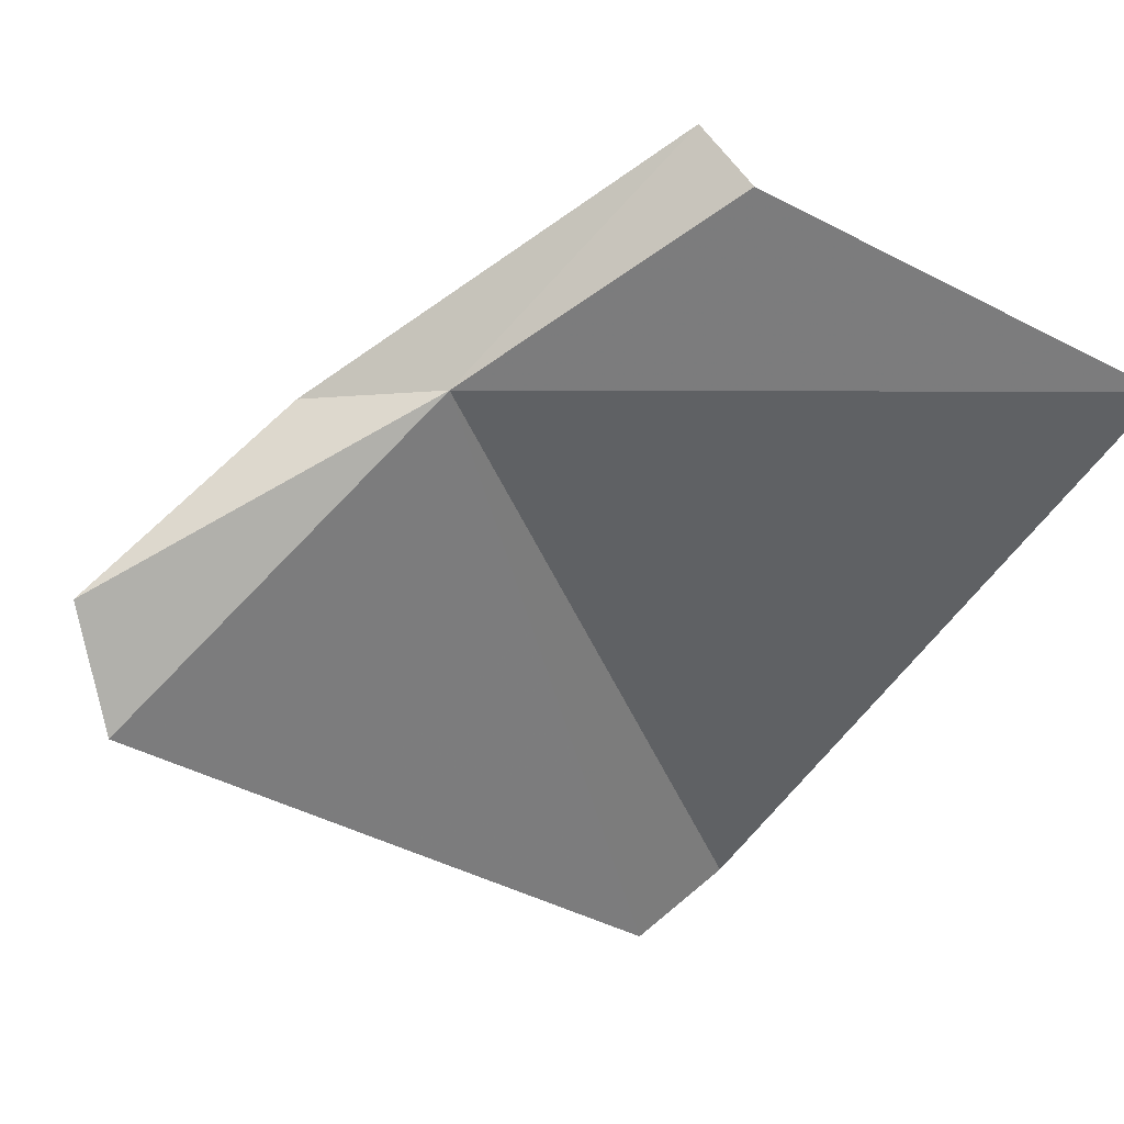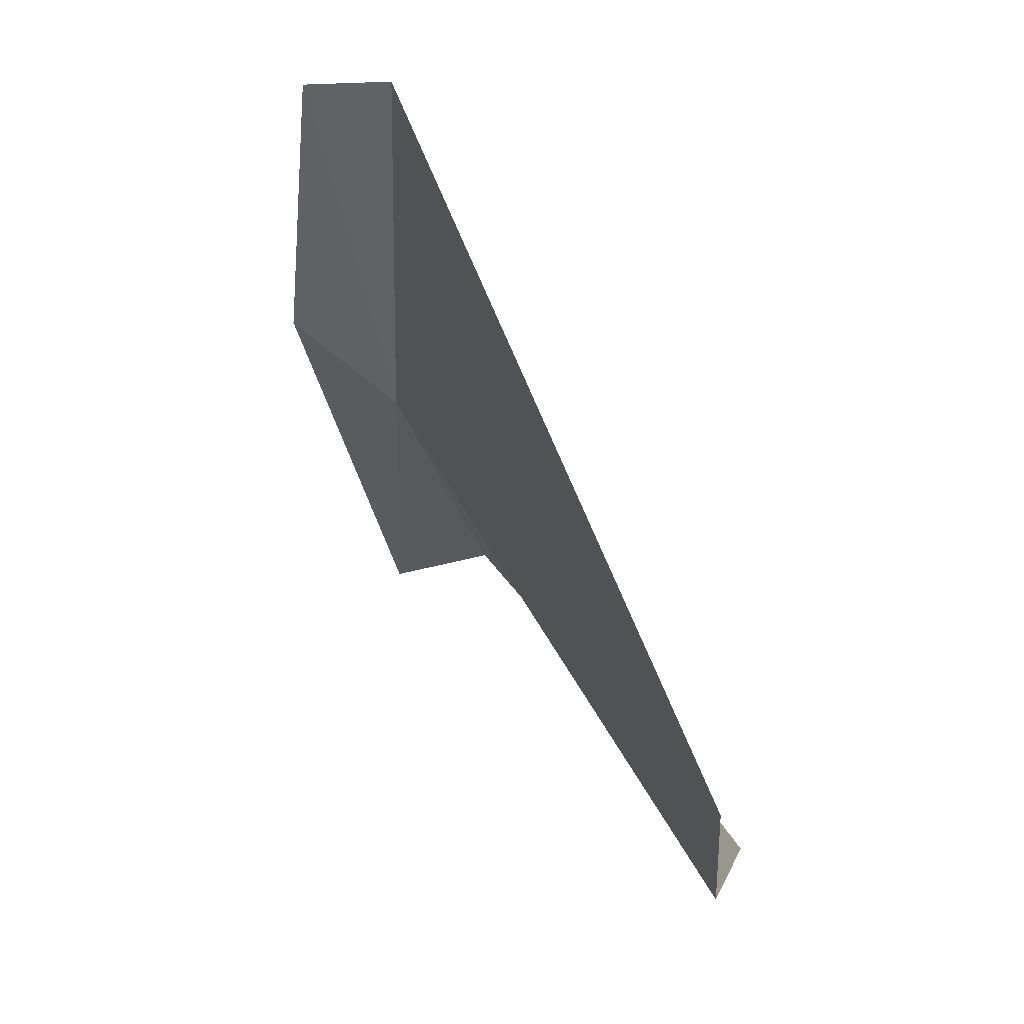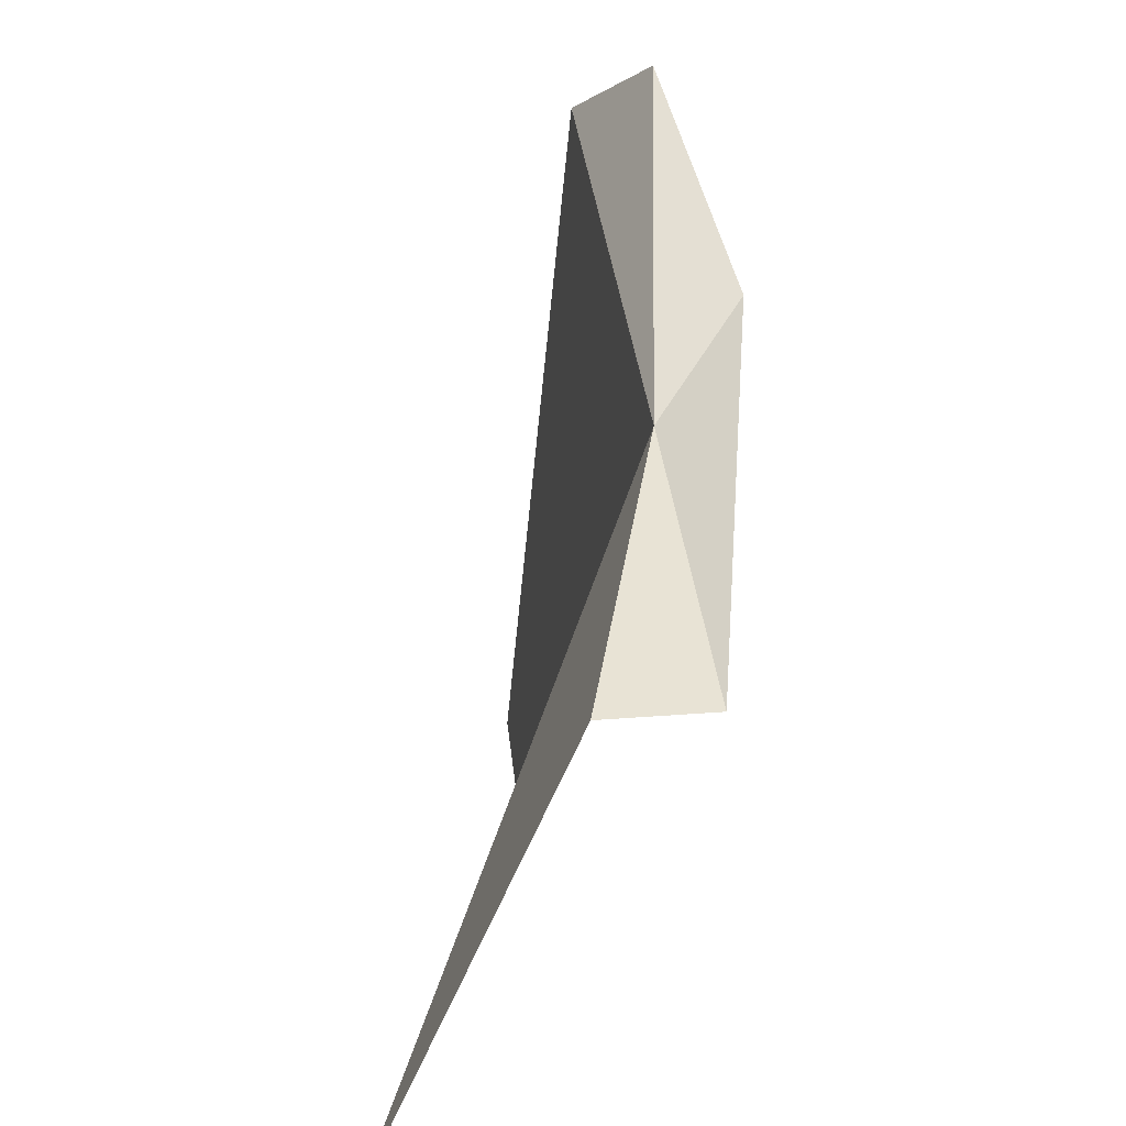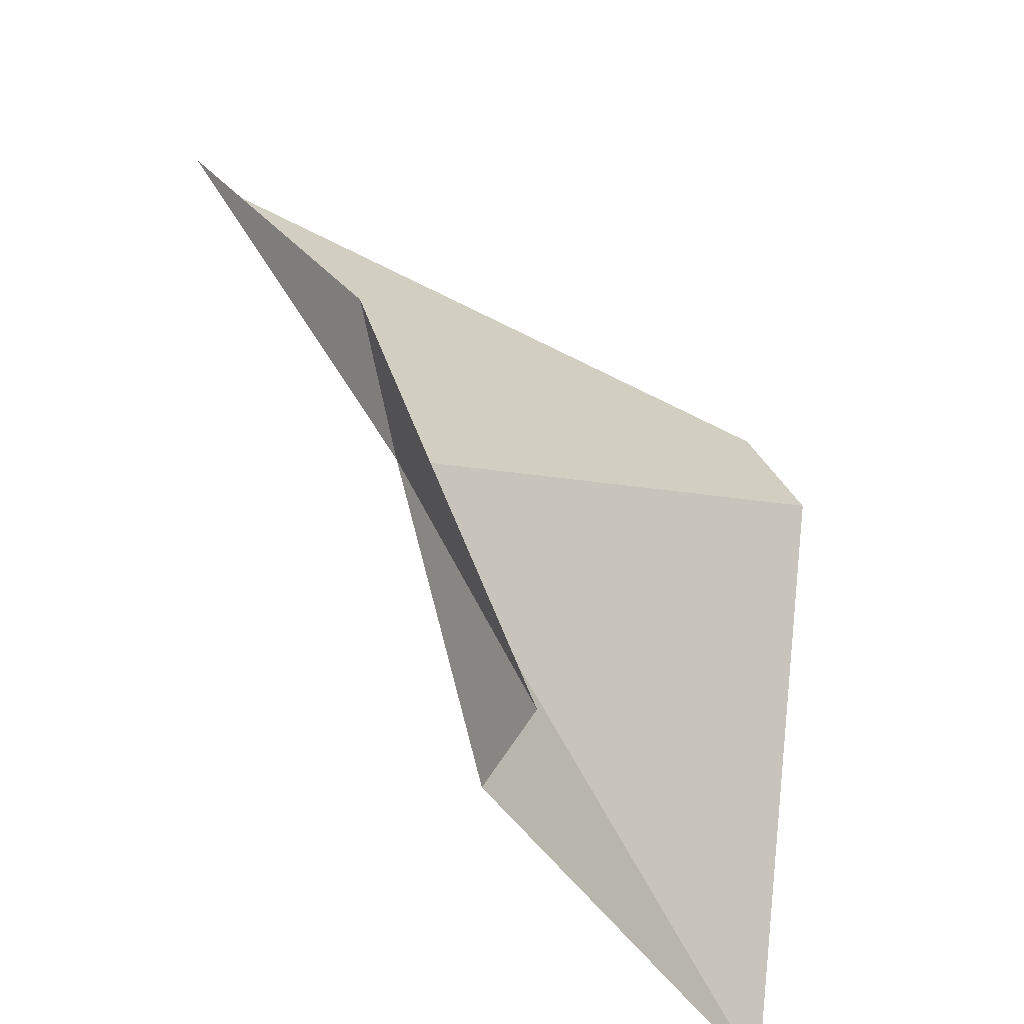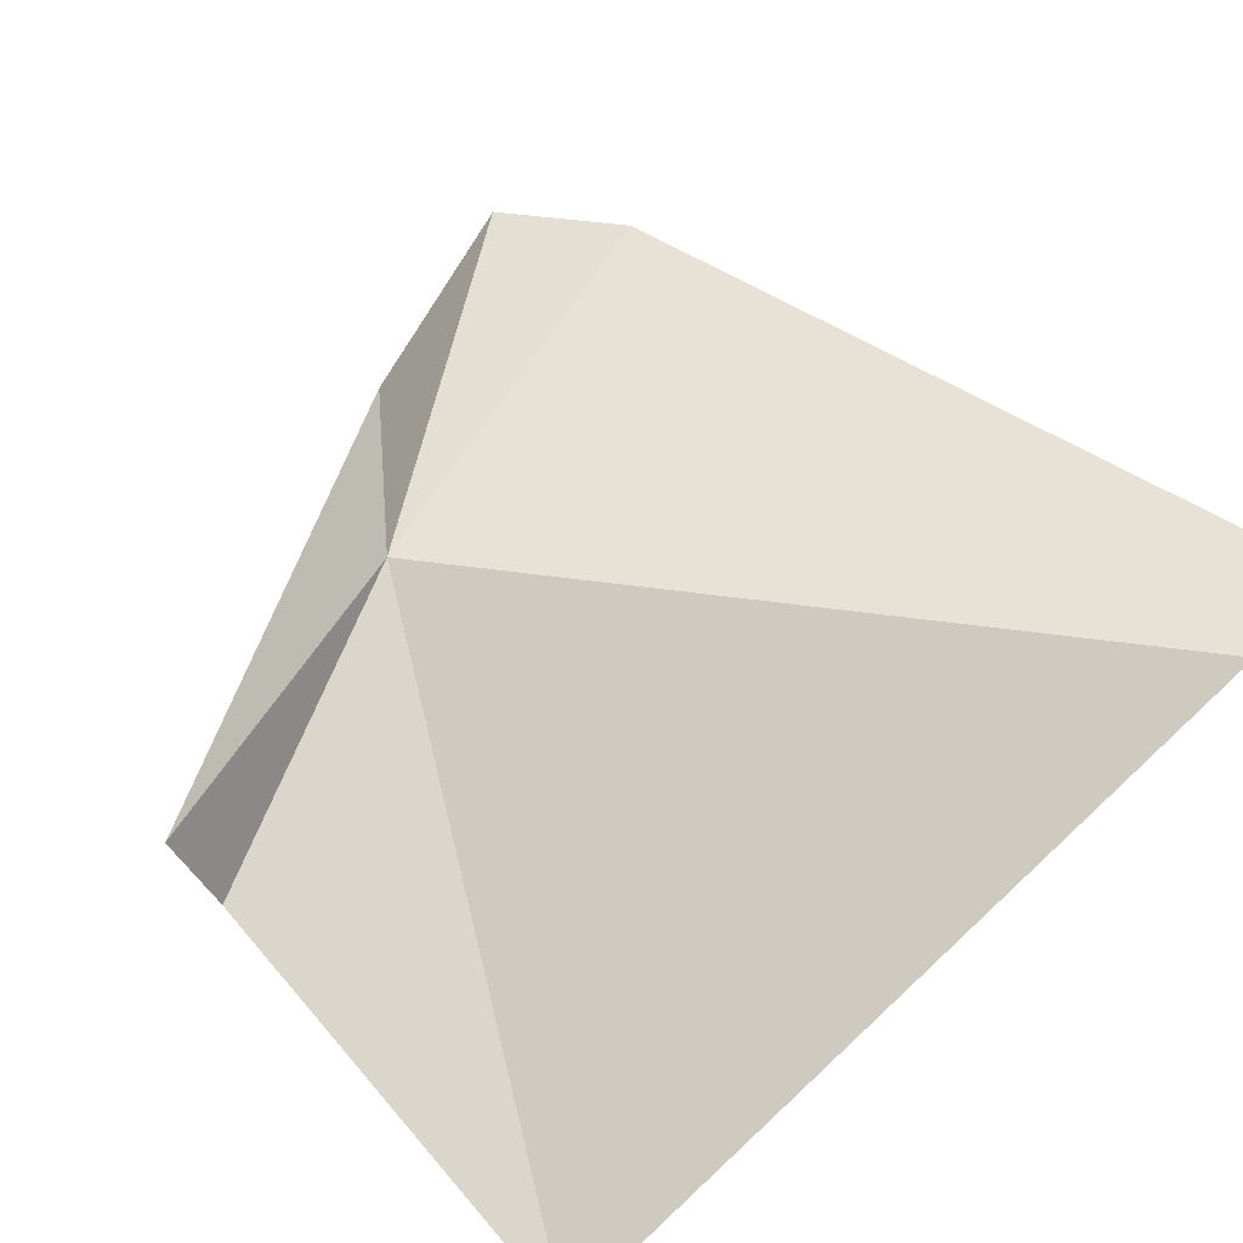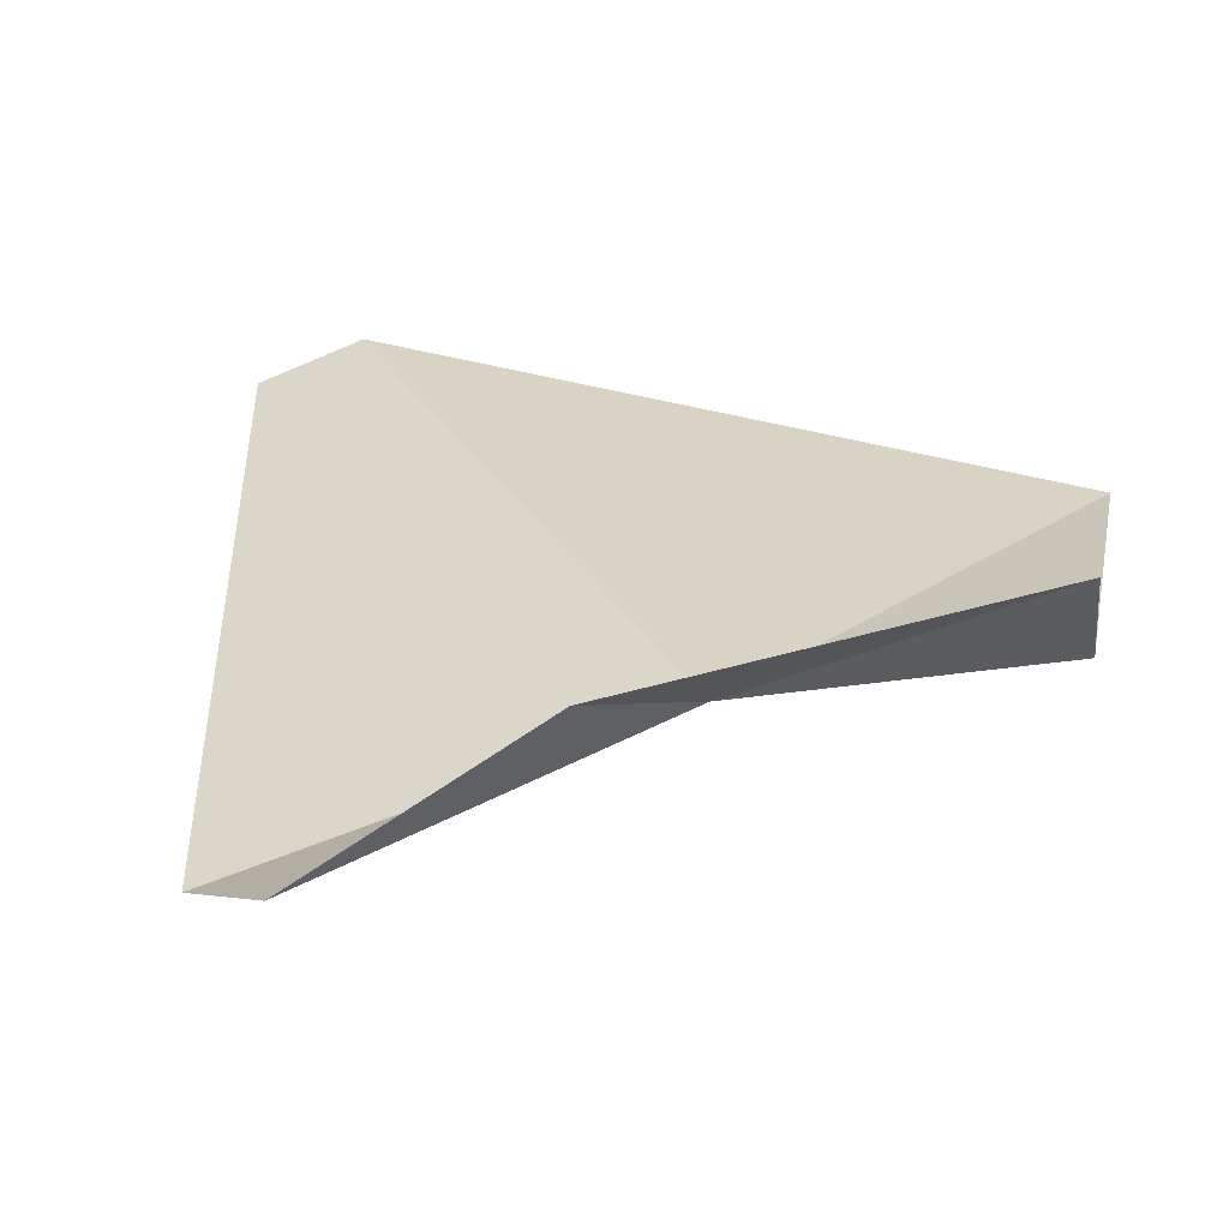
<metadata>
{"format":"obj","ext":"obj","renderer":"f3d","projection":"perspective","resolution":1024,"background":"white","views":[{"elev":-60.0,"azim":-30.3,"up":"+Z"},{"elev":78.4,"azim":45.7,"up":"+Y"},{"elev":-68.0,"azim":-117.6,"up":"+Y"},{"elev":-51.0,"azim":-58.5,"up":"+Y"},{"elev":75.9,"azim":47.4,"up":"+Z"},{"elev":17.5,"azim":-80.1,"up":"+Z"}]}
</metadata>
<code>
v -11.56 20.23 17.33
v -10.6 20.96 17.6
v -10.68 21.12 17.53
v -11.42 19.73 17.49
v -11.74 20.39 17.38
v -10.6 19.71 17.39
v -11.33 19.73 17.34
v -11.91 20.75 17.15
v -11.77 20.91 17.09
f 1 2 3
f 1 5 4
f 1 6 2
f 1 7 6
f 1 8 5
f 1 4 7
f 1 9 8
f 1 3 9

</code>
